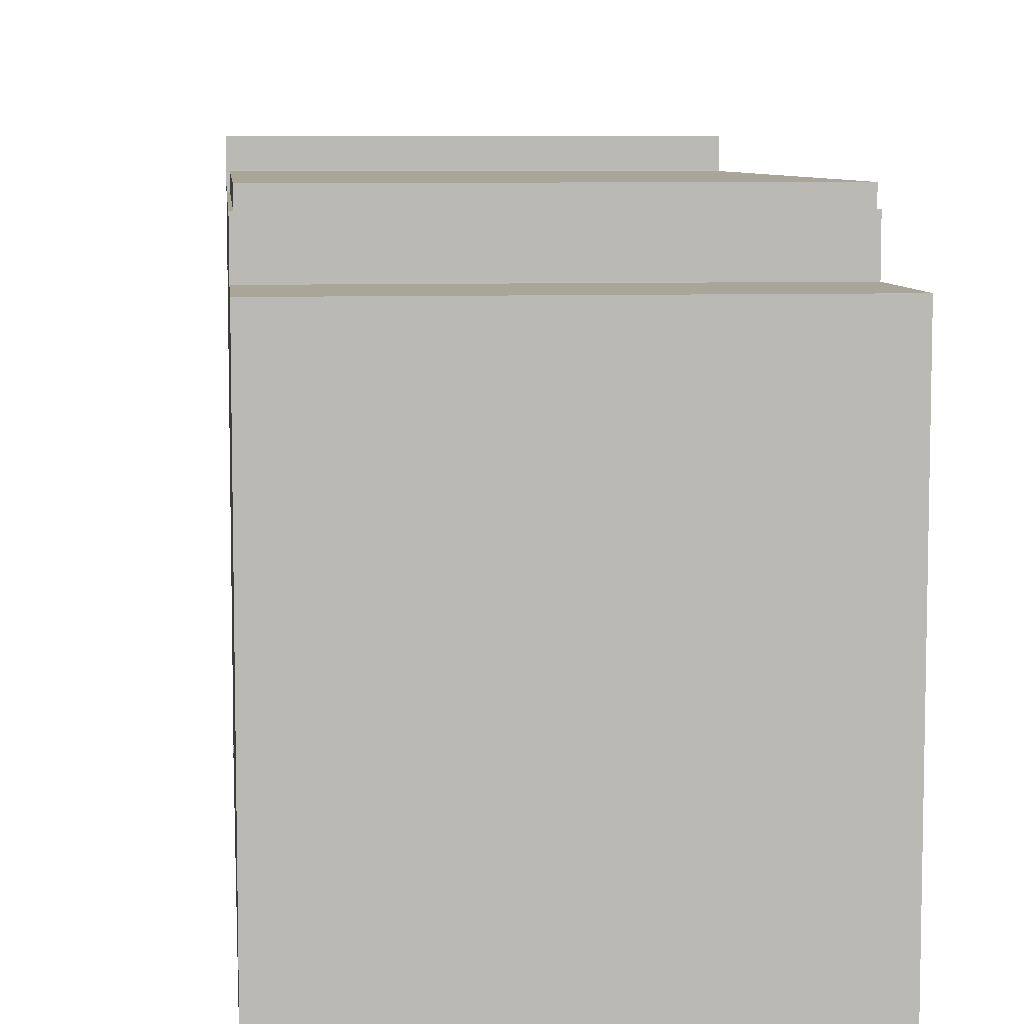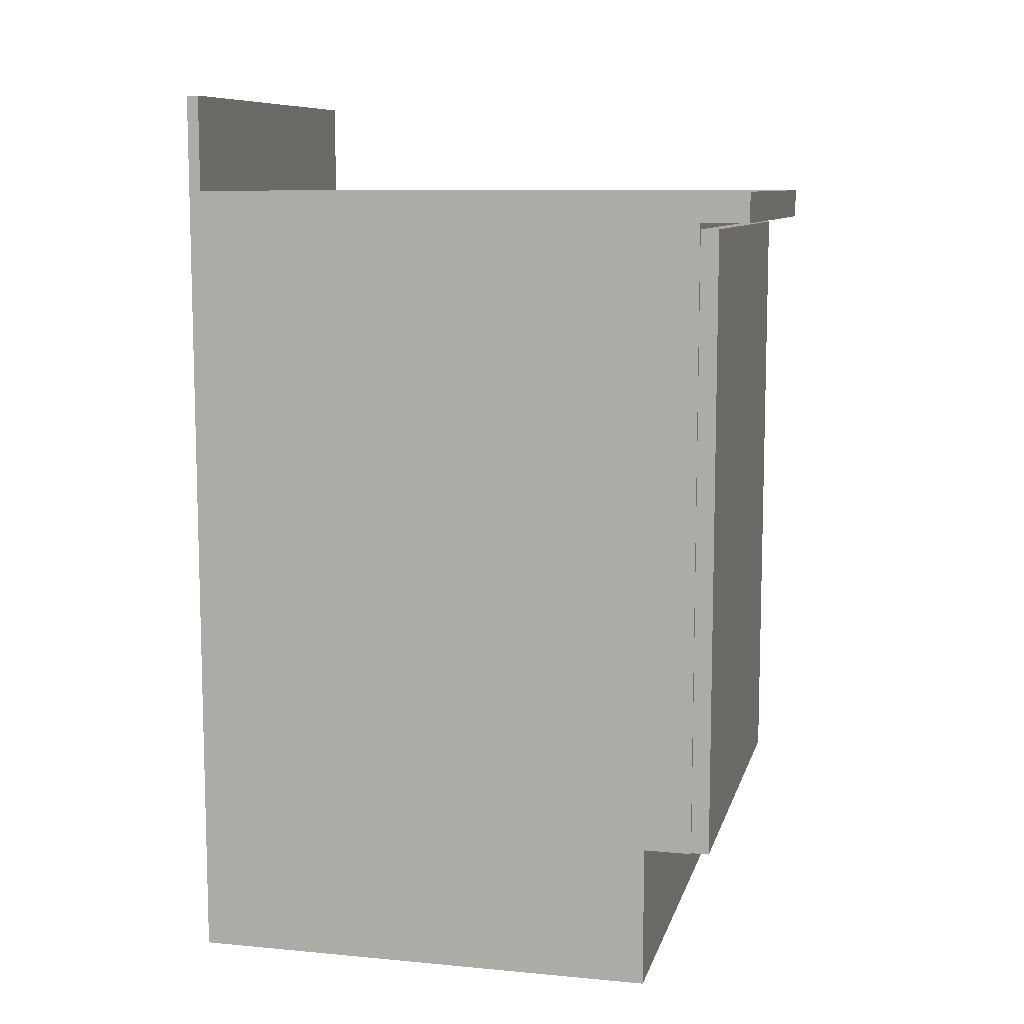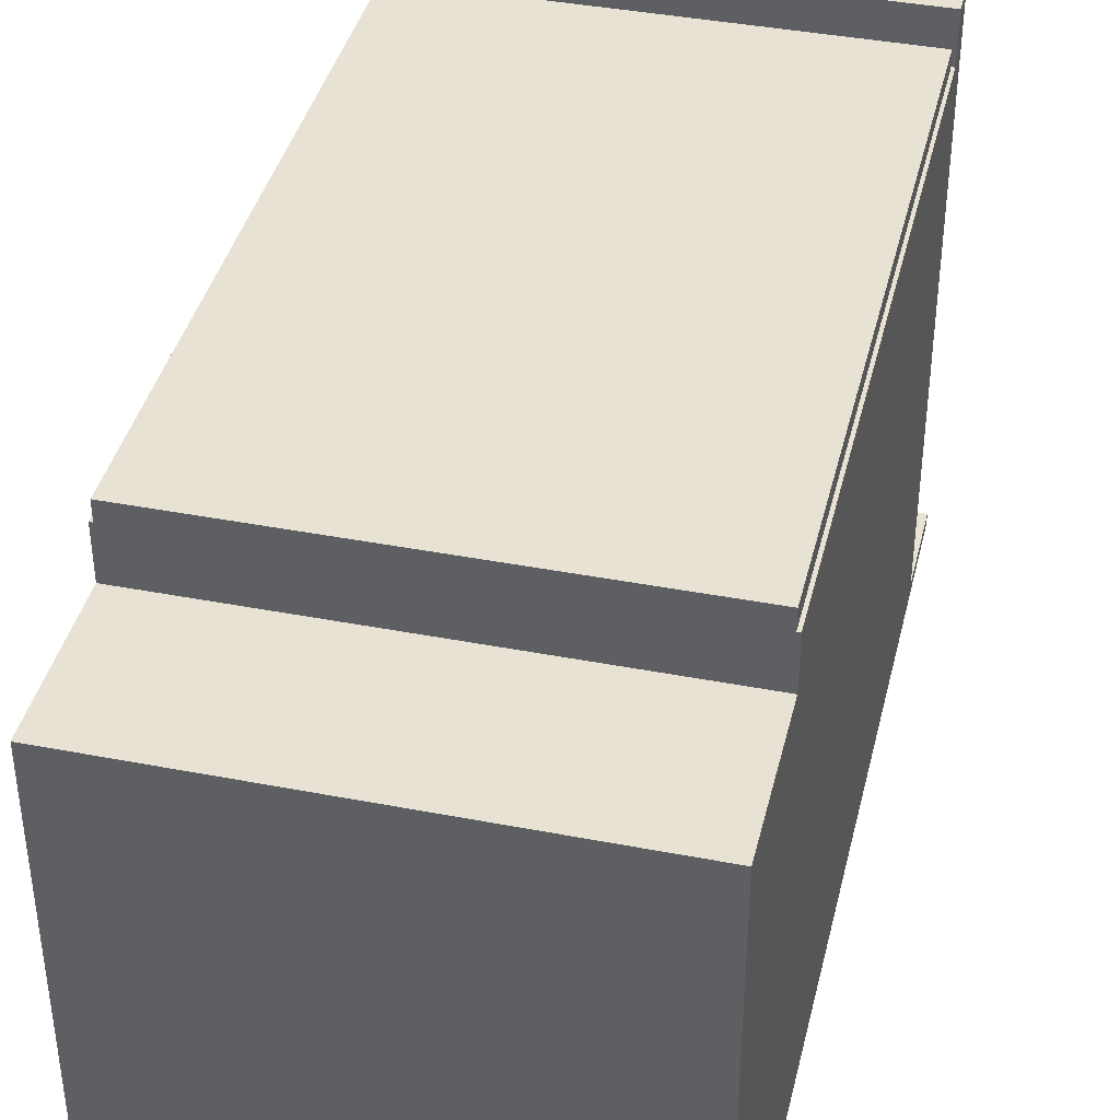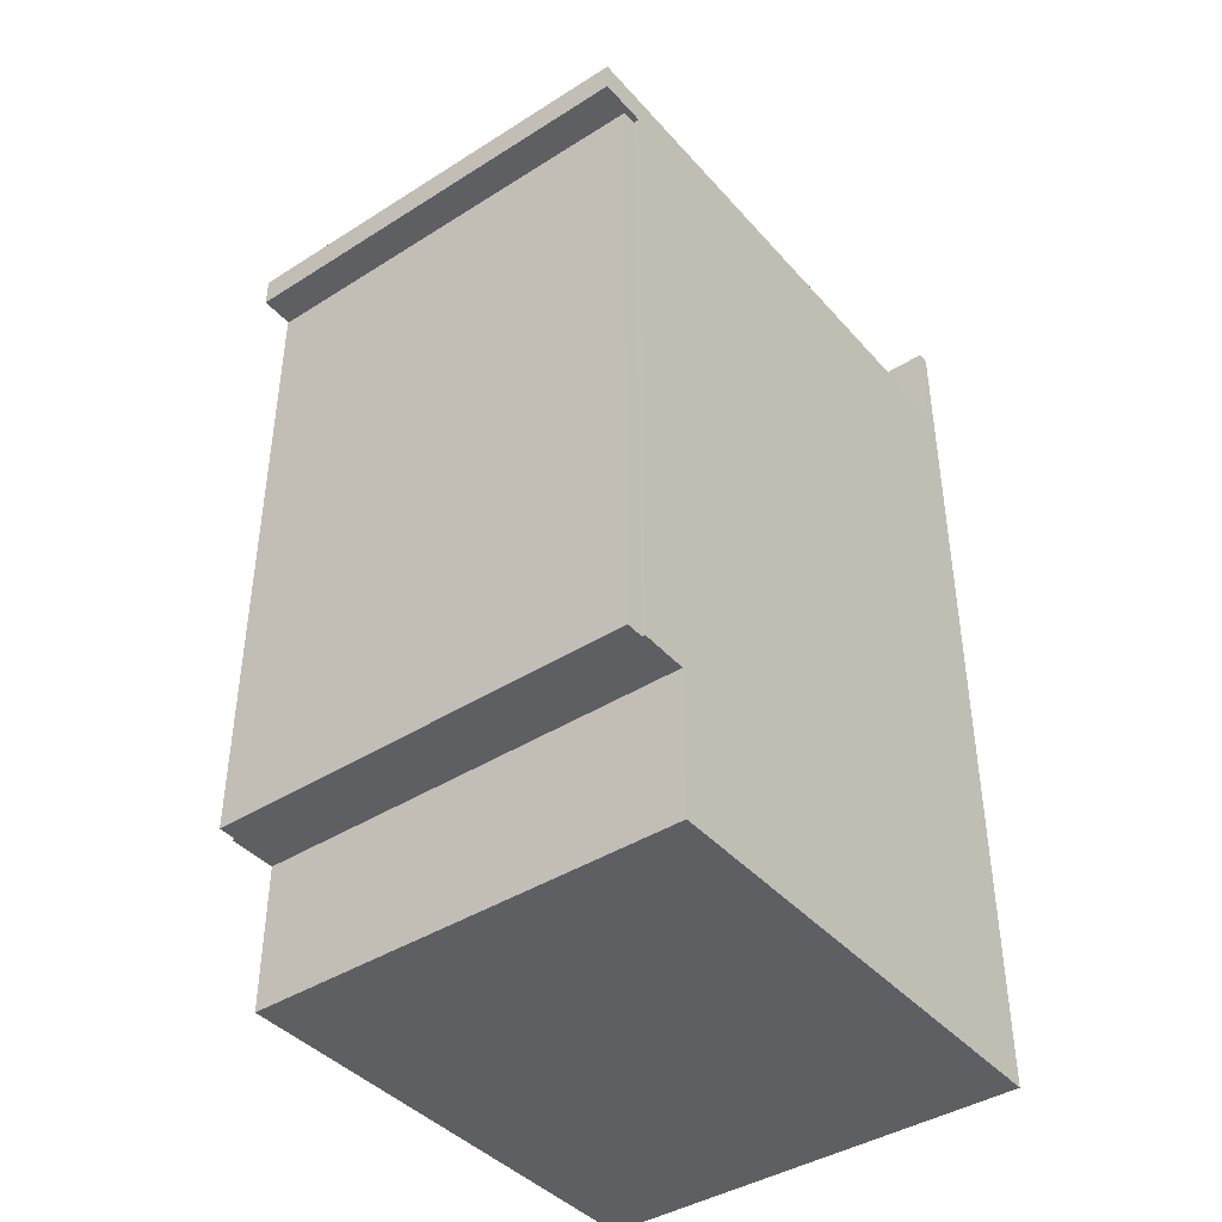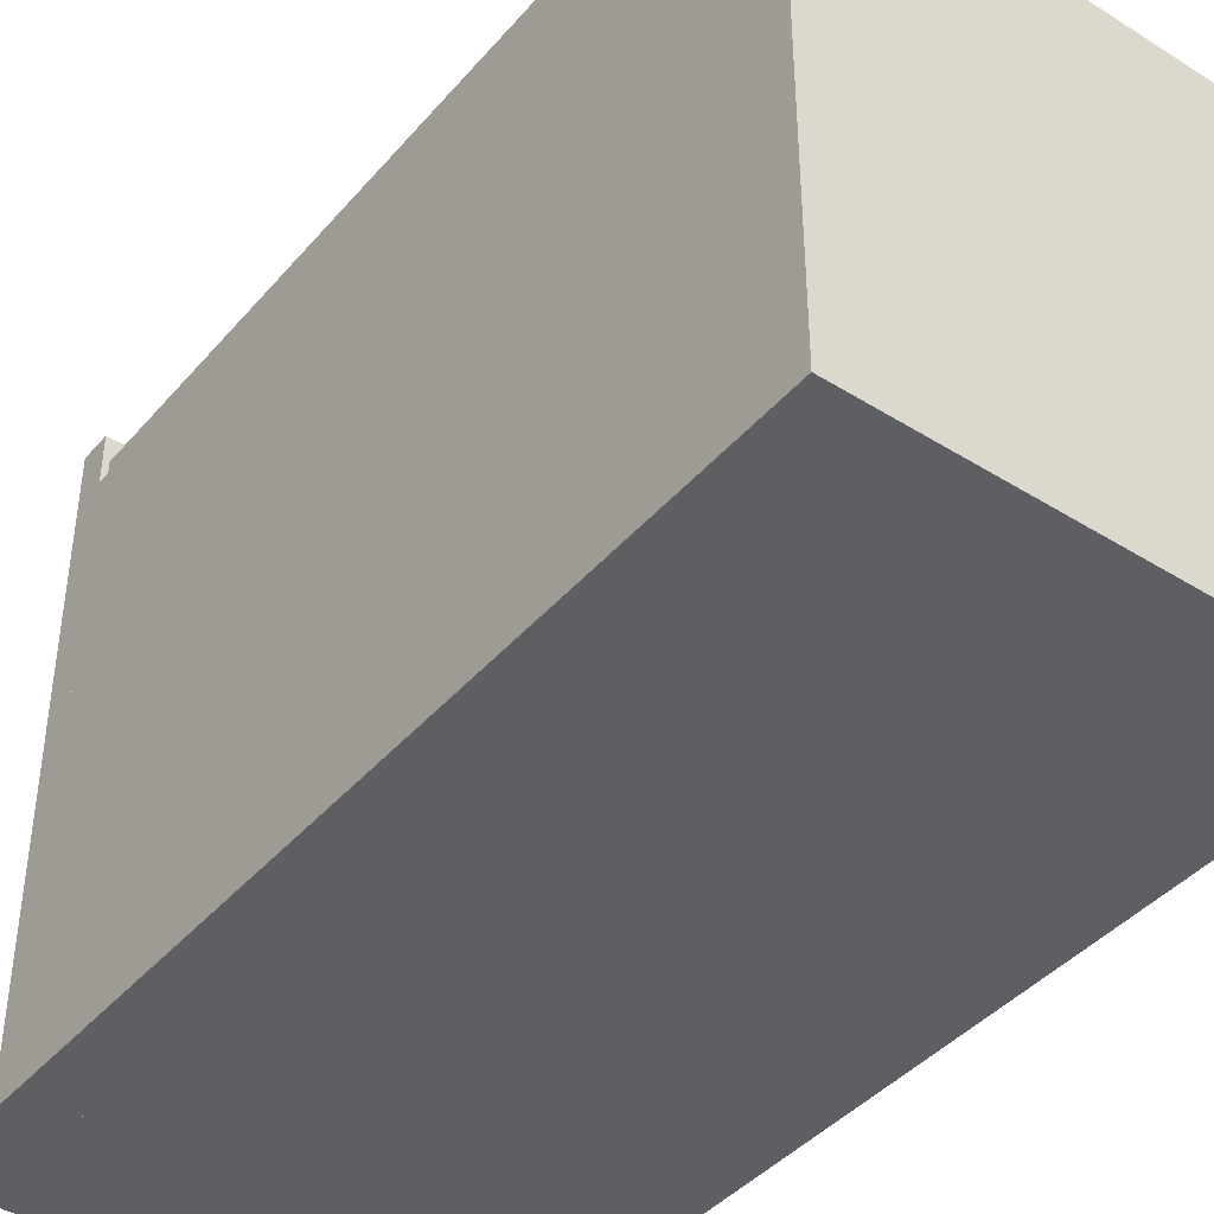
<metadata>
{"format":"obj","ext":"obj","renderer":"f3d","projection":"perspective","resolution":1024,"background":"white","views":[{"elev":7.4,"azim":-5.7,"up":"+Z"},{"elev":9.4,"azim":-76.3,"up":"+Y"},{"elev":40.0,"azim":13.4,"up":"+Z"},{"elev":-41.5,"azim":37.4,"up":"+Y"},{"elev":-42.0,"azim":-37.0,"up":"+Z"}]}
</metadata>
<code>
g Body_1
v 0.454 0.1524 0.5588
v 0.4572 0.1524 0.5588
v 0.454 0.8192 0.5588
v 0.4572 0.8255 0.5588
v 0.003175 0.8192 0.5588
v 0 0.8255 0.5588
v 0.003175 0.1524 0.5588
v 0 0.1524 0.5588
v 0.4572 0 0
v 0.4572 0 0.508
v 0 0 0
v 0 0 0.508
v 0.4572 0.8255 0
v 0.4572 0 0
v 0 0.8255 0
v 0 0 0
v 0.4572 0.8255 0.5588
v 0.4572 0.8255 0
v 0 0.8255 0.5588
v 0 0.8255 0
v 0.4572 0.1524 0.5588
v 0.4572 0.1524 0.508
v 0.454 0.1524 0.5778
v 0.454 0.1524 0.5588
v 0.003175 0.1524 0.5778
v 0.003175 0.1524 0.5588
v 0 0.1524 0.5588
v 0 0.1524 0.508
v 0.4572 0 0.508
v 0.4572 0.1524 0.508
v 0 0 0.508
v 0 0.1524 0.508
v 0.4572 0 0.508
v 0.4572 0 0
v 0.4572 0.1524 0.508
v 0.4572 0.8255 0
v 0.4572 0.1524 0.5588
v 0.4572 0.8255 0.5588
v 0 0.1524 0.5588
v 0 0.8255 0.5588
v 0 0.1524 0.508
v 0 0.8255 0
v 0 0 0.508
v 0 0 0
v 0.003175 0.1524 0.5778
v 0.003175 0.8192 0.5778
v 0.003175 0.1524 0.5588
v 0.003175 0.8192 0.5588
v 0.454 0.8192 0.5778
v 0.454 0.1524 0.5778
v 0.454 0.8192 0.5588
v 0.454 0.1524 0.5588
v 0.003175 0.8192 0.5778
v 0.454 0.8192 0.5778
v 0.003175 0.8192 0.5588
v 0.454 0.8192 0.5588
v 0.454 0.1524 0.5778
v 0.454 0.8192 0.5778
v 0.003175 0.1524 0.5778
v 0.003175 0.8192 0.5778
f 1 2 3
f 2 4 3
f 3 4 5
f 4 6 5
f 5 6 7
f 6 8 7
f 9 10 11
f 10 12 11
f 13 14 15
f 14 16 15
f 17 18 19
f 18 20 19
f 28 22 24
f 22 21 24
f 27 28 26
f 28 24 26
f 26 24 25
f 24 23 25
f 29 30 31
f 30 32 31
f 33 34 35
f 34 36 35
f 35 36 37
f 36 38 37
f 39 40 41
f 40 42 41
f 41 42 43
f 42 44 43
f 45 46 47
f 46 48 47
f 49 50 51
f 50 52 51
f 53 54 55
f 54 56 55
f 57 58 59
f 58 60 59
g Body_2
v 1.555e-18 0.9588 0.0127
v 0 0.9588 0
v 1.555e-18 0.8572 0.0127
v 0 0.8255 0
v 7.465e-17 0.8572 0.6096
v 7.465e-17 0.8255 0.6096
v 0.4572 0.8572 0.6096
v 7.465e-17 0.8572 0.6096
v 0.4572 0.8255 0.6096
v 7.465e-17 0.8255 0.6096
v 0.4572 0.8572 0.6096
v 0.4572 0.8255 0.6096
v 0.4572 0.8572 0.0127
v 0.4572 0.8255 0
v 0.4572 0.9588 0.0127
v 0.4572 0.9588 0
v 0 0.9588 0
v 0.4572 0.9588 0
v 0 0.8255 0
v 0.4572 0.8255 0
v 7.465e-17 0.8572 0.6096
v 0.4572 0.8572 0.6096
v 1.555e-18 0.8572 0.0127
v 0.4572 0.8572 0.0127
v 0.4572 0.8255 0
v 0.4572 0.8255 0.6096
v 0 0.8255 0
v 7.465e-17 0.8255 0.6096
v 0.4572 0.9588 0.0127
v 1.555e-18 0.9588 0.0127
v 0.4572 0.8572 0.0127
v 1.555e-18 0.8572 0.0127
v 0.4572 0.9588 0.0127
v 0.4572 0.9588 0
v 1.555e-18 0.9588 0.0127
v 0 0.9588 0
f 61 62 63
f 62 64 63
f 63 64 65
f 64 66 65
f 67 68 69
f 68 70 69
f 71 72 73
f 72 74 73
f 73 74 75
f 74 76 75
f 77 78 79
f 78 80 79
f 81 82 83
f 82 84 83
f 85 86 87
f 86 88 87
f 89 90 91
f 90 92 91
f 93 94 95
f 94 96 95

</code>
